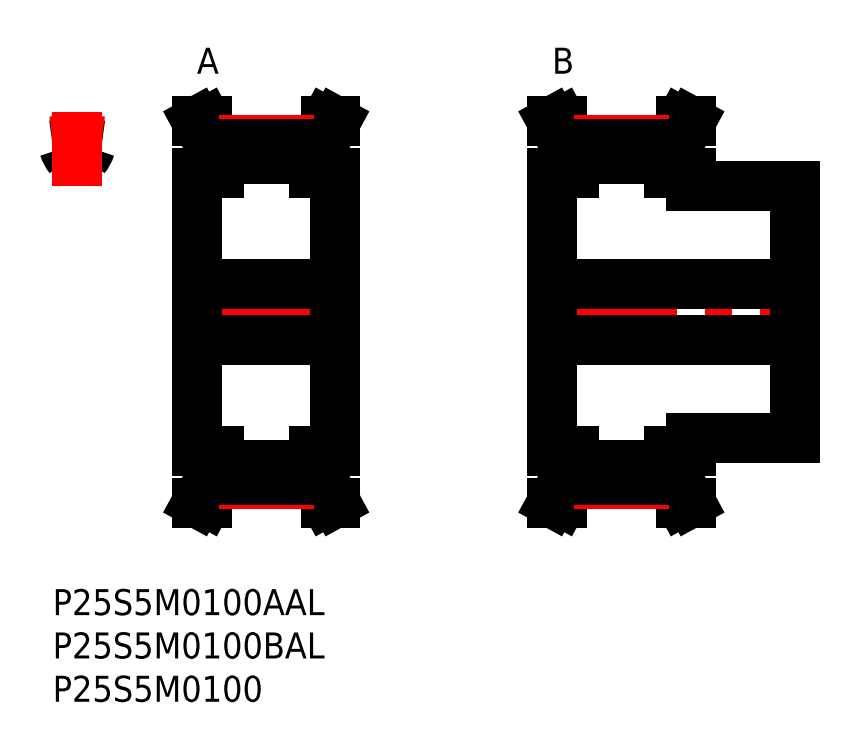
<metadata>
{"format":"dxf","ext":"dxf","renderer":"ezdxf+matplotlib","layout":"modelspace","background":"white","min_lineweight":24,"dpi":150}
</metadata>
<code>
0
SECTION
2
ENTITIES
0
ARC
8
MSM_CONTINUOUS
10
1.197
20
51.89
30
0
40
3.275
50
320
51
343.3
0
ARC
8
MSM_CONTINUOUS
10
2.822
20
32
30
0
40
19.41
50
81.64
51
83.96
0
ARC
8
MSM_CONTINUOUS
10
4.813
20
50.81
30
0
40
0.5
50
83.96
51
163.3
0
ARC
8
MSM_CONTINUOUS
10
2.822
20
32
30
0
40
19.41
50
96.04
51
98.36
0
ARC
8
MSM_CONTINUOUS
10
3.323
20
50.11
30
0
40
0.5
50
262.4
51
320
0
ARC
8
MSM_CONTINUOUS
10
4.447
20
51.89
30
0
40
3.275
50
196.7
51
220
0
ARC
8
MSM_CONTINUOUS
10
2.822
20
46.37
30
0
40
3.275
50
82.37
51
97.63
0
ARC
8
MSM_CONTINUOUS
10
2.321
20
50.11
30
0
40
0.5
50
220
51
277.6
0
ARC
8
MSM_CONTINUOUS
10
0.8317
20
50.81
30
0
40
0.5
50
16.7
51
96.04
0
LINE
8
MSM_CENTER
10
2.822
20
46.51
30
0
11
2.822
21
55.1
31
0
0
LINE
8
MSM_CENTER
10
15.24
20
32
30
0
11
34.04
21
32
31
0
0
LINE
8
MSM_CONTINUOUS
10
18.14
20
51.25
30
0
11
18.14
21
48
31
0
0
LINE
8
MSM_CONTINUOUS
10
19.14
20
48
30
0
11
19.14
21
51.5
31
0
0
LINE
8
MSM_CONTINUOUS
10
30.14
20
51.5
30
0
11
30.14
21
48
31
0
0
LINE
8
MSM_CONTINUOUS
10
31.14
20
48
30
0
11
31.14
21
51.25
31
0
0
LINE
8
MSM_CONTINUOUS
10
32.64
20
16
30
0
11
32.64
21
48
31
0
0
LINE
8
MSM_CONTINUOUS
10
16.64
20
48
30
0
11
16.64
21
16
31
0
0
LINE
8
MSM_CONTINUOUS
10
18.14
20
16
30
0
11
18.14
21
12.75
31
0
0
LINE
8
MSM_CONTINUOUS
10
19.14
20
12.5
30
0
11
19.14
21
16
31
0
0
LINE
8
MSM_CONTINUOUS
10
30.14
20
16
30
0
11
30.14
21
12.5
31
0
0
LINE
8
MSM_CONTINUOUS
10
31.14
20
12.75
30
0
11
31.14
21
16
31
0
0
LINE
8
MSM_CONTINUOUS
10
30.14
20
49.64
30
0
11
19.14
21
49.64
31
0
0
LINE
8
MSM_CONTINUOUS
10
30.14
20
16
30
0
11
32.64
21
16
31
0
0
LINE
8
MSM_CONTINUOUS
10
32.64
20
48
30
0
11
30.14
21
48
31
0
0
LINE
8
MSM_CONTINUOUS
10
32.64
20
10
30
0
11
31.14
21
12.75
31
0
0
LINE
8
MSM_CONTINUOUS
10
31.14
20
51.25
30
0
11
32.64
21
54
31
0
0
LINE
8
MSM_CONTINUOUS
10
31.51
20
10
30
0
11
32.64
21
10
31
0
0
LINE
8
MSM_CONTINUOUS
10
32.64
20
54
30
0
11
31.51
21
54
31
0
0
LINE
8
MSM_CONTINUOUS
10
30.14
20
12.5
30
0
11
31.51
21
10
31
0
0
LINE
8
MSM_CONTINUOUS
10
31.51
20
54
30
0
11
30.14
21
51.5
31
0
0
LINE
8
MSM_CONTINUOUS
10
19.14
20
51.5
30
0
11
17.78
21
54
31
0
0
LINE
8
MSM_CONTINUOUS
10
17.78
20
10
30
0
11
19.14
21
12.5
31
0
0
LINE
8
MSM_CONTINUOUS
10
16.64
20
10
30
0
11
17.78
21
10
31
0
0
LINE
8
MSM_CONTINUOUS
10
17.78
20
54
30
0
11
16.64
21
54
31
0
0
LINE
8
MSM_CONTINUOUS
10
16.64
20
54
30
0
11
18.14
21
51.25
31
0
0
LINE
8
MSM_CONTINUOUS
10
18.14
20
12.75
30
0
11
16.64
21
10
31
0
0
LINE
8
MSM_CONTINUOUS
10
16.64
20
16
30
0
11
19.14
21
16
31
0
0
LINE
8
MSM_CONTINUOUS
10
19.14
20
48
30
0
11
16.64
21
48
31
0
0
ARC
8
MSM_CENTER
10
2.822
20
32
30
0
40
19.89
50
81.84
51
98.16
0
LINE
8
MSM_CENTER
10
19.14
20
51.89
30
0
11
30.14
21
51.89
31
0
0
LINE
8
MSM_CONTINUOUS
10
19.14
20
51.41
30
0
11
30.14
21
51.41
31
0
0
LINE
8
MSM_CONTINUOUS
10
30.14
20
14.36
30
0
11
19.14
21
14.36
31
0
0
LINE
8
MSM_CENTER
10
19.14
20
12.11
30
0
11
30.14
21
12.11
31
0
0
LINE
8
MSM_CONTINUOUS
10
19.14
20
12.59
30
0
11
30.14
21
12.59
31
0
0
LINE
8
MSM_CENTER
10
56.24
20
32
30
0
11
87.04
21
32
31
0
0
LINE
8
MSM_CONTINUOUS
10
59.14
20
51.25
30
0
11
59.14
21
48
31
0
0
LINE
8
MSM_CONTINUOUS
10
60.14
20
48
30
0
11
60.14
21
51.5
31
0
0
LINE
8
MSM_CONTINUOUS
10
71.14
20
51.5
30
0
11
71.14
21
48
31
0
0
LINE
8
MSM_CONTINUOUS
10
72.14
20
48
30
0
11
72.14
21
51.25
31
0
0
LINE
8
MSM_CONTINUOUS
10
73.64
20
46.5
30
0
11
73.64
21
48
31
0
0
LINE
8
MSM_CONTINUOUS
10
57.64
20
48
30
0
11
57.64
21
16
31
0
0
LINE
8
MSM_CONTINUOUS
10
59.14
20
16
30
0
11
59.14
21
12.75
31
0
0
LINE
8
MSM_CONTINUOUS
10
60.14
20
12.5
30
0
11
60.14
21
16
31
0
0
LINE
8
MSM_CONTINUOUS
10
71.14
20
16
30
0
11
71.14
21
12.5
31
0
0
LINE
8
MSM_CONTINUOUS
10
72.14
20
12.75
30
0
11
72.14
21
16
31
0
0
LINE
8
MSM_CONTINUOUS
10
73.64
20
16
30
0
11
73.64
21
17.5
31
0
0
LINE
8
MSM_CONTINUOUS
10
85.64
20
17.5
30
0
11
85.64
21
46.5
31
0
0
LINE
8
MSM_CONTINUOUS
10
71.14
20
49.65
30
0
11
60.14
21
49.65
31
0
0
LINE
8
MSM_CONTINUOUS
10
57.64
20
28.75
30
0
11
85.64
21
28.75
31
0
0
LINE
8
MSM_CONTINUOUS
10
85.64
20
35.25
30
0
11
57.64
21
35.25
31
0
0
LINE
8
MSM_CONTINUOUS
10
73.64
20
17.5
30
0
11
85.64
21
17.5
31
0
0
LINE
8
MSM_CONTINUOUS
10
85.64
20
46.5
30
0
11
73.64
21
46.5
31
0
0
LINE
8
MSM_CONTINUOUS
10
71.14
20
16
30
0
11
73.64
21
16
31
0
0
LINE
8
MSM_CONTINUOUS
10
73.64
20
48
30
0
11
71.14
21
48
31
0
0
LINE
8
MSM_CONTINUOUS
10
73.64
20
10
30
0
11
72.14
21
12.75
31
0
0
LINE
8
MSM_CONTINUOUS
10
72.14
20
51.25
30
0
11
73.64
21
54
31
0
0
LINE
8
MSM_CONTINUOUS
10
72.51
20
10
30
0
11
73.64
21
10
31
0
0
LINE
8
MSM_CONTINUOUS
10
73.64
20
54
30
0
11
72.51
21
54
31
0
0
LINE
8
MSM_CONTINUOUS
10
71.14
20
12.5
30
0
11
72.51
21
10
31
0
0
LINE
8
MSM_CONTINUOUS
10
72.51
20
54
30
0
11
71.14
21
51.5
31
0
0
LINE
8
MSM_CONTINUOUS
10
60.14
20
51.5
30
0
11
58.78
21
54
31
0
0
LINE
8
MSM_CONTINUOUS
10
58.78
20
10
30
0
11
60.14
21
12.5
31
0
0
LINE
8
MSM_CONTINUOUS
10
57.64
20
10
30
0
11
58.78
21
10
31
0
0
LINE
8
MSM_CONTINUOUS
10
58.78
20
54
30
0
11
57.64
21
54
31
0
0
LINE
8
MSM_CONTINUOUS
10
57.64
20
54
30
0
11
59.14
21
51.25
31
0
0
LINE
8
MSM_CONTINUOUS
10
59.14
20
12.75
30
0
11
57.64
21
10
31
0
0
LINE
8
MSM_CONTINUOUS
10
57.64
20
16
30
0
11
60.14
21
16
31
0
0
LINE
8
MSM_CONTINUOUS
10
60.14
20
48
30
0
11
57.64
21
48
31
0
0
LINE
8
MSM_CENTER
10
60.14
20
51.9
30
0
11
71.14
21
51.9
31
0
0
LINE
8
MSM_CONTINUOUS
10
60.14
20
51.42
30
0
11
71.14
21
51.42
31
0
0
LINE
8
MSM_CONTINUOUS
10
71.14
20
14.36
30
0
11
60.14
21
14.36
31
0
0
LINE
8
MSM_CENTER
10
60.14
20
12.11
30
0
11
71.14
21
12.11
31
0
0
LINE
8
MSM_CONTINUOUS
10
60.14
20
12.59
30
0
11
71.14
21
12.59
31
0
0
INSERT
8
MSM_CONTINUOUS
2
*U36
10
0
20
0
30
0
0
INSERT
8
MSM_CONTINUOUS
2
*U37
10
0
20
0
30
0
0
INSERT
8
MSM_CONTINUOUS
2
*U38
10
0
20
0
30
0
0
INSERT
8
MSM_CONTINUOUS
2
*U39
10
0
20
0
30
0
0
INSERT
8
MSM_CONTINUOUS
2
*U40
10
0
20
0
30
0
0
LINE
8
MSM_CONTINUOUS
10
32.64
20
35.25
30
0
11
16.64
21
35.25
31
0
0
LINE
8
MSM_CONTINUOUS
10
16.64
20
28.75
30
0
11
32.64
21
28.75
31
0
0
ENDSEC
0
EOF

</code>
